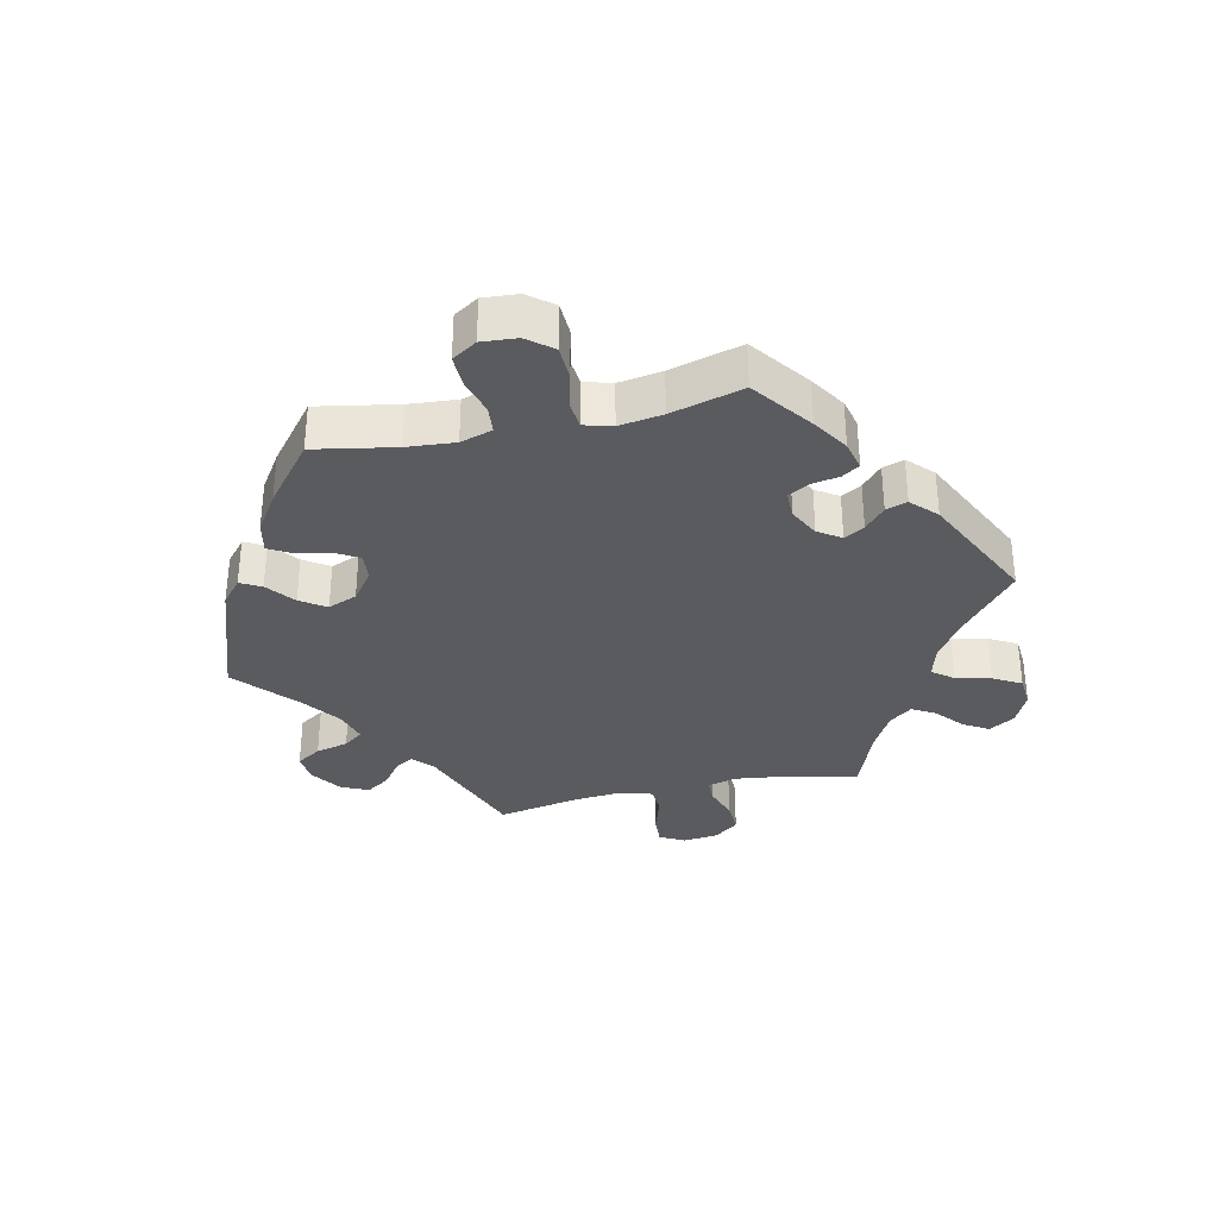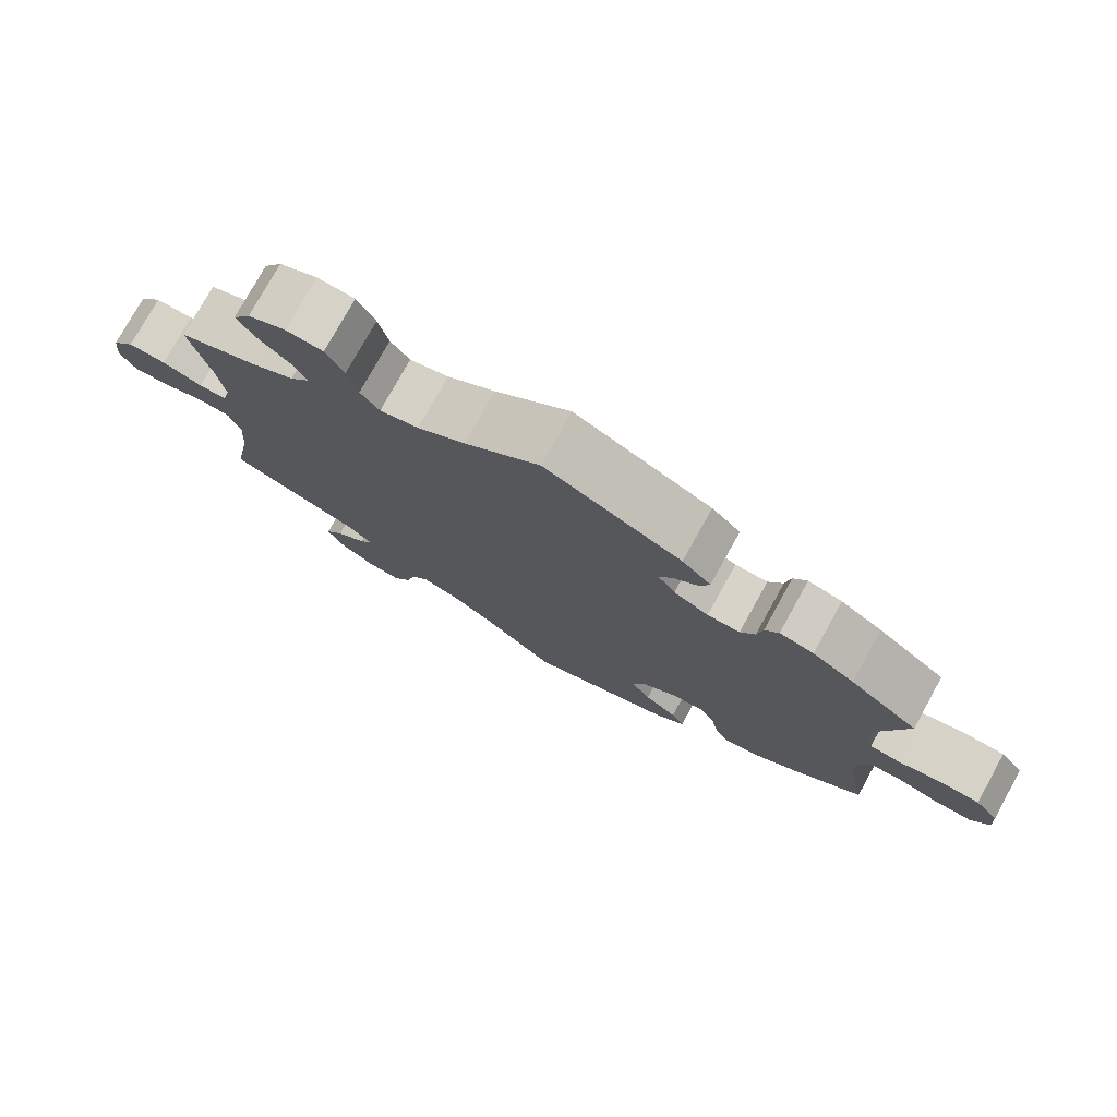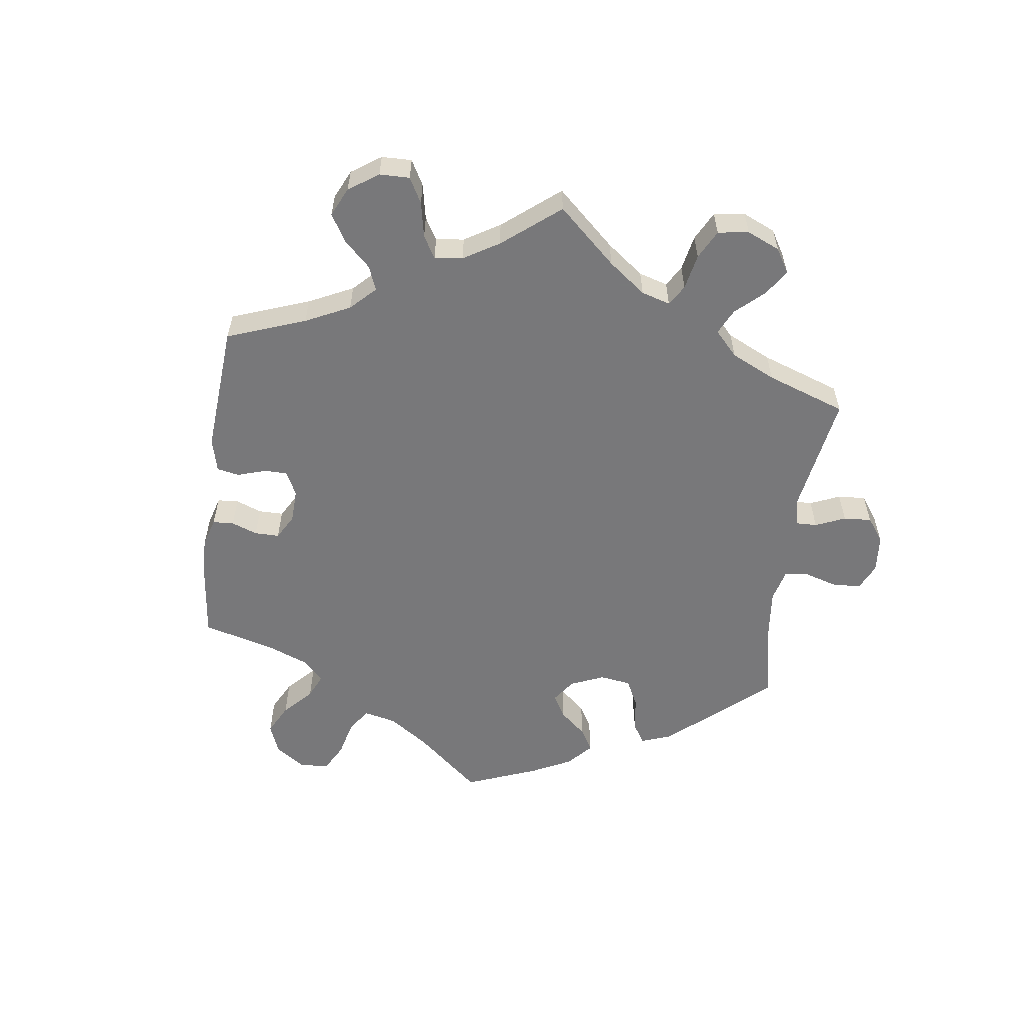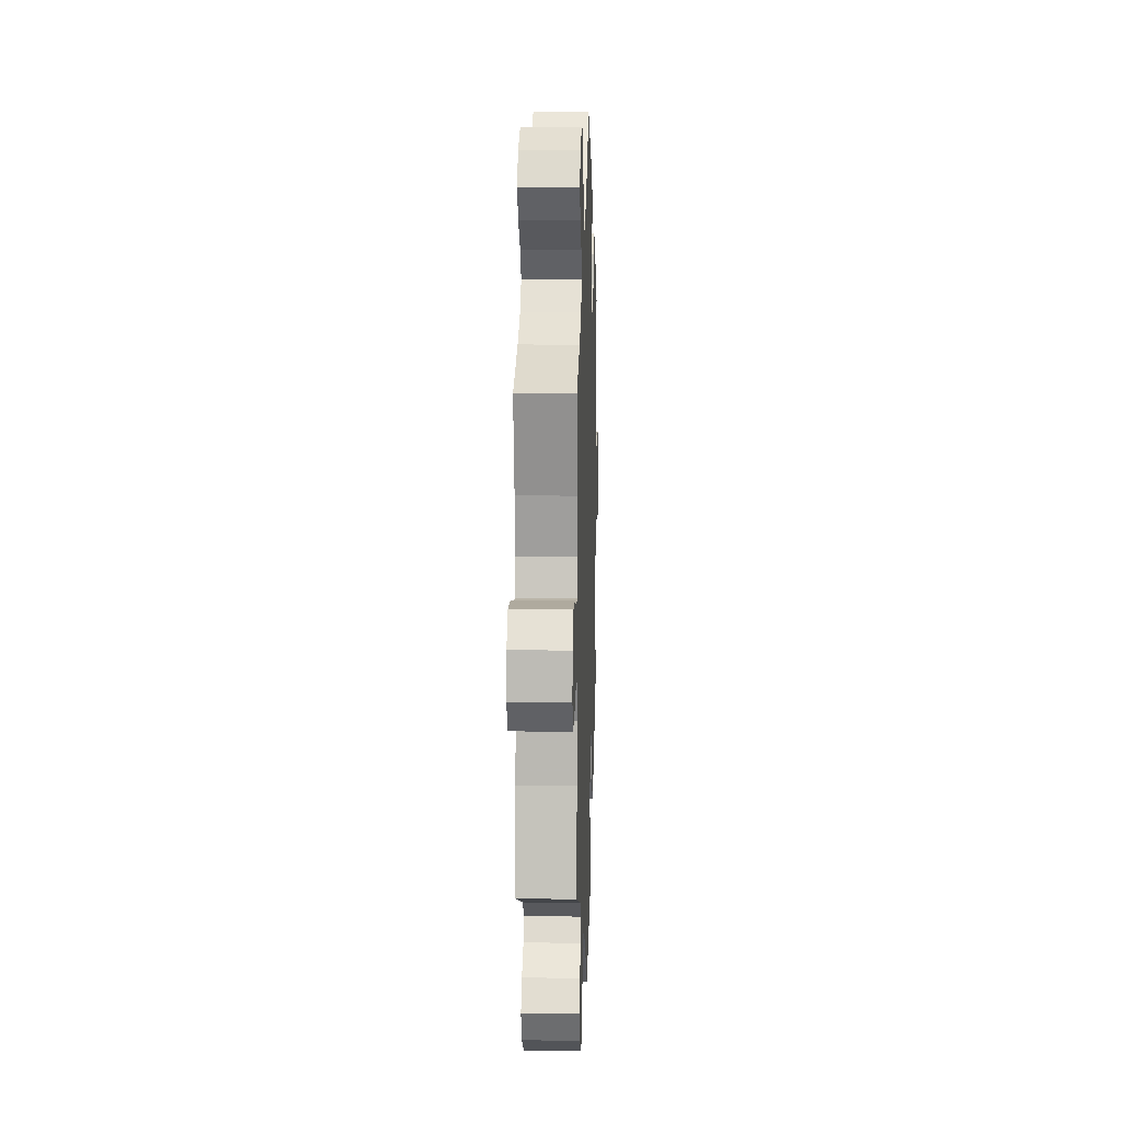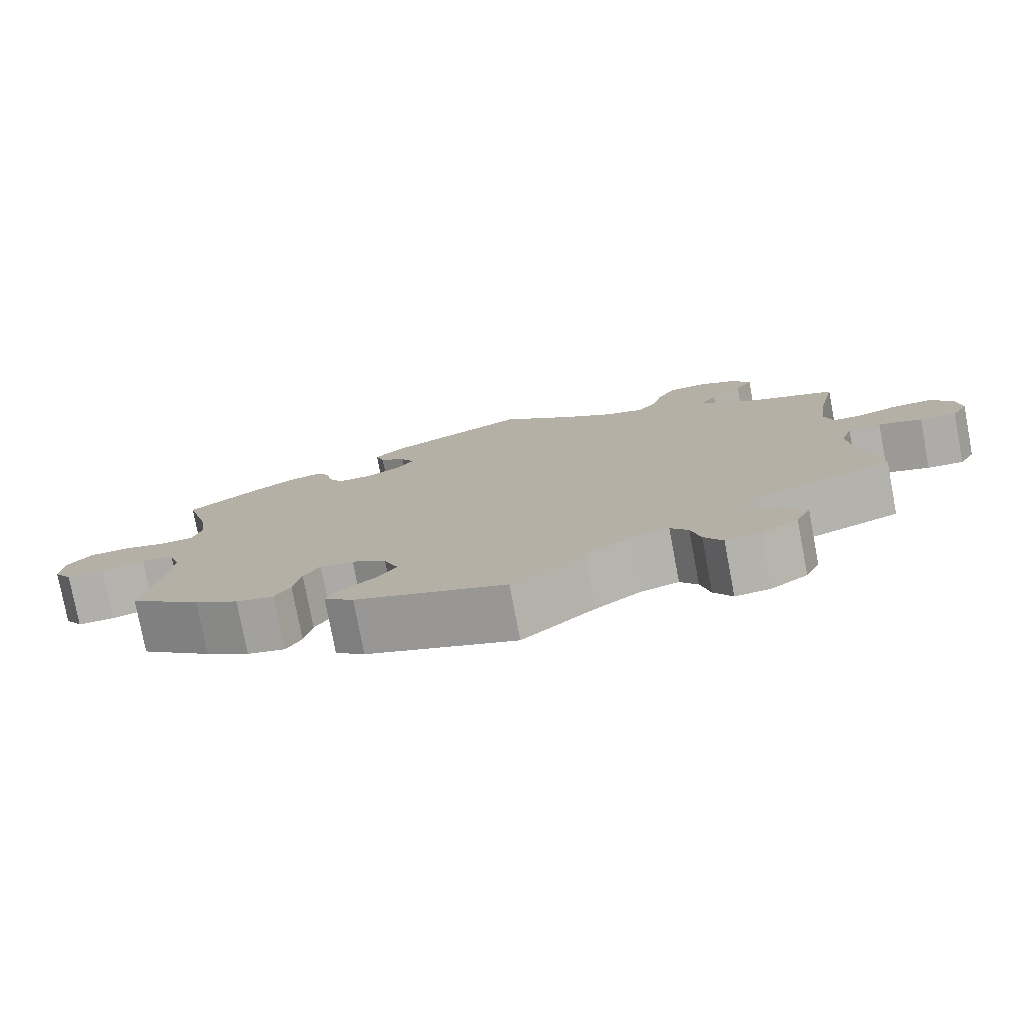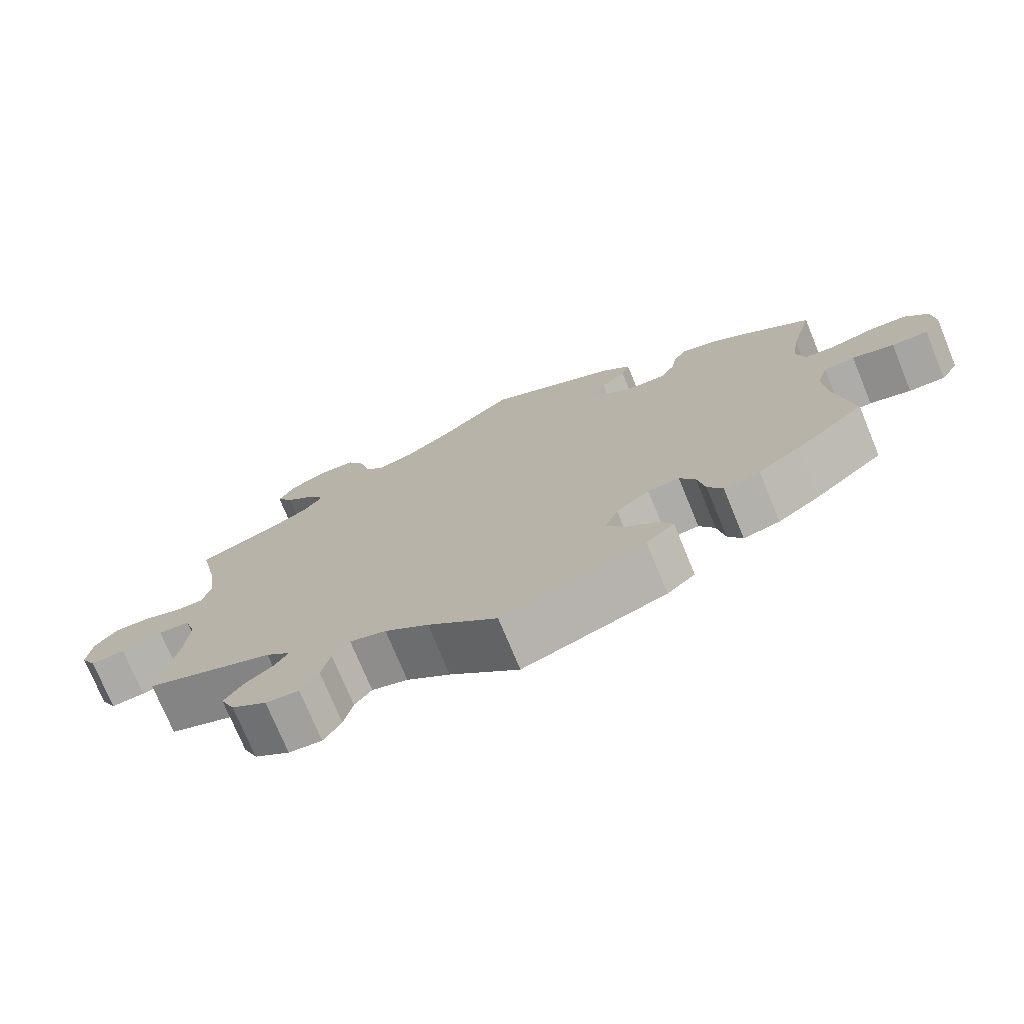
<metadata>
{"format":"obj","ext":"obj","renderer":"f3d","projection":"perspective","resolution":1024,"background":"white","views":[{"elev":-33.5,"azim":-77.4,"up":"+Y"},{"elev":77.0,"azim":-151.0,"up":"+Z"},{"elev":-57.6,"azim":52.3,"up":"+Y"},{"elev":11.6,"azim":92.0,"up":"+Z"},{"elev":-78.0,"azim":10.7,"up":"+Z"},{"elev":-74.3,"azim":-157.6,"up":"+Z"}]}
</metadata>
<code>
v -0.193 0.07 -0.51
v -0.231 0.07 -0.478
v -0.214 0.07 -0.446
v -0.171 0.07 -0.412
v -0.145 0.07 -0.373
v -0.163 0.07 -0.328
v -0.208 0.07 -0.294
v -0.251 0.07 -0.29
v -0.272 0.07 -0.326
v -0.282 0.07 -0.378
v -0.302 0.07 -0.413
v -0.351 0.07 -0.402
v -0.408 0.07 -0.364
v -0.501 0.07 -0.289
v -0.478 0.07 -0.165
v -0.472 0.07 -0.091
v -0.487 0.07 -0.042
v -0.529 0.07 -0.038
v -0.585 0.07 -0.054
v -0.634 0.07 -0.055
v -0.658 0.07 -0.017
v -0.654 0.07 0.037
v -0.623 0.07 0.076
v -0.571 0.07 0.078
v -0.513 0.07 0.064
v -0.473 0.07 0.068
v -0.461 0.07 0.111
v -0.471 0.07 0.178
v -0.501 0.07 0.289
v -0.411 0.07 0.356
v -0.356 0.07 0.391
v -0.311 0.07 0.402
v -0.293 0.07 0.375
v -0.286 0.07 0.333
v -0.267 0.07 0.3
v -0.224 0.07 0.3
v -0.178 0.07 0.324
v -0.155 0.07 0.359
v -0.173 0.07 0.39
v -0.207 0.07 0.421
v -0.218 0.07 0.454
v -0.18 0.07 0.491
v 0 0.07 0.578
v 0.099 0.07 0.495
v 0.162 0.07 0.452
v 0.213 0.07 0.438
v 0.238 0.07 0.47
v 0.251 0.07 0.524
v 0.275 0.07 0.567
v 0.324 0.07 0.571
v 0.374 0.07 0.547
v 0.398 0.07 0.507
v 0.375 0.07 0.469
v 0.333 0.07 0.432
v 0.313 0.07 0.397
v 0.34 0.07 0.362
v 0.396 0.07 0.331
v 0.501 0.07 0.29
v 0.475 0.07 0.172
v 0.466 0.07 0.101
v 0.477 0.07 0.056
v 0.514 0.07 0.055
v 0.567 0.07 0.073
v 0.617 0.07 0.075
v 0.647 0.07 0.037
v 0.653 0.07 -0.018
v 0.632 0.07 -0.056
v 0.585 0.07 -0.053
v 0.529 0.07 -0.035
v 0.486 0.07 -0.038
v 0.471 0.07 -0.087
v 0.477 0.07 -0.162
v 0.501 0.07 -0.289
v 0.326 0.07 -0.354
v 0.293 0.07 -0.383
v 0.31 0.07 -0.411
v 0.35 0.07 -0.441
v 0.374 0.07 -0.477
v 0.355 0.07 -0.519
v 0.307 0.07 -0.552
v 0.262 0.07 -0.556
v 0.238 0.07 -0.518
v 0.226 0.07 -0.468
v 0.203 0.07 -0.438
v 0.154 0.07 -0.452
v 0.095 0.07 -0.495
v 0.001 0.07 -0.578
v -0.193 0 -0.51
v -0.231 0 -0.478
v -0.214 0 -0.446
v -0.171 0 -0.412
v -0.145 0 -0.373
v -0.163 0 -0.328
v -0.208 0 -0.294
v -0.251 0 -0.29
v -0.272 0 -0.326
v -0.282 0 -0.378
v -0.302 0 -0.413
v -0.351 0 -0.402
v -0.408 0 -0.364
v -0.501 0 -0.289
v -0.478 0 -0.165
v -0.472 0 -0.091
v -0.487 0 -0.042
v -0.529 0 -0.038
v -0.585 0 -0.054
v -0.634 0 -0.055
v -0.658 0 -0.017
v -0.654 0 0.037
v -0.623 0 0.076
v -0.571 0 0.078
v -0.513 0 0.064
v -0.473 0 0.068
v -0.461 0 0.111
v -0.471 0 0.178
v -0.501 0 0.289
v -0.411 0 0.356
v -0.356 0 0.391
v -0.311 0 0.402
v -0.293 0 0.375
v -0.286 0 0.333
v -0.267 0 0.3
v -0.224 0 0.3
v -0.178 0 0.324
v -0.155 0 0.359
v -0.173 0 0.39
v -0.207 0 0.421
v -0.218 0 0.454
v -0.18 0 0.491
v 0 0 0.578
v 0.099 0 0.495
v 0.162 0 0.452
v 0.213 0 0.438
v 0.238 0 0.47
v 0.251 0 0.524
v 0.275 0 0.567
v 0.324 0 0.571
v 0.374 0 0.547
v 0.398 0 0.507
v 0.375 0 0.469
v 0.333 0 0.432
v 0.313 0 0.397
v 0.34 0 0.362
v 0.396 0 0.331
v 0.501 0 0.29
v 0.475 0 0.172
v 0.466 0 0.101
v 0.477 0 0.056
v 0.514 0 0.055
v 0.567 0 0.073
v 0.617 0 0.075
v 0.647 0 0.037
v 0.653 0 -0.018
v 0.632 0 -0.056
v 0.585 0 -0.053
v 0.529 0 -0.035
v 0.486 0 -0.038
v 0.471 0 -0.087
v 0.477 0 -0.162
v 0.501 0 -0.289
v 0.326 0 -0.354
v 0.293 0 -0.383
v 0.31 0 -0.411
v 0.35 0 -0.441
v 0.374 0 -0.477
v 0.355 0 -0.519
v 0.307 0 -0.552
v 0.262 0 -0.556
v 0.238 0 -0.518
v 0.226 0 -0.468
v 0.203 0 -0.438
v 0.154 0 -0.452
v 0.095 0 -0.495
v 0.001 0 -0.578
f 86 87 1 2
f 85 86 2 3
f 84 85 3 4
f 80 81 82 83
f 80 83 84
f 79 80 84
f 76 77 78 79
f 75 76 79 84
f 74 75 84 4
f 72 73 74 4
f 66 67 68 69
f 66 69 70
f 65 66 70
f 62 63 64 65
f 61 62 65 70
f 60 61 70 71
f 57 58 59
f 56 57 59 60
f 55 56 60 71
f 51 52 53 54
f 51 54 55
f 50 51 55
f 47 48 49 50
f 46 47 50 55
f 45 46 55 71
f 41 42 43 44
f 39 40 41 44
f 38 39 44 45
f 37 38 45 71
f 31 32 33 34
f 31 34 35
f 28 29 30 31
f 27 28 31 35
f 26 27 35 36
f 22 23 24 25
f 22 25 26
f 21 22 26
f 18 19 20 21
f 17 18 21 26
f 16 17 26 36
f 12 13 14 15
f 9 10 11 12
f 8 9 12 15
f 7 8 15 16
f 71 72 4 5
f 37 71 5 6
f 16 36 37
f 6 7 16 37
f 89 88 174 173
f 90 89 173 172
f 91 90 172 171
f 170 169 168 167
f 171 170 167
f 171 167 166
f 166 165 164 163
f 171 166 163 162
f 91 171 162 161
f 91 161 160 159
f 156 155 154 153
f 157 156 153
f 157 153 152
f 152 151 150 149
f 157 152 149 148
f 158 157 148 147
f 146 145 144
f 147 146 144 143
f 158 147 143 142
f 141 140 139 138
f 142 141 138
f 142 138 137
f 137 136 135 134
f 142 137 134 133
f 158 142 133 132
f 131 130 129 128
f 131 128 127 126
f 132 131 126 125
f 158 132 125 124
f 121 120 119 118
f 122 121 118
f 118 117 116 115
f 122 118 115 114
f 123 122 114 113
f 112 111 110 109
f 113 112 109
f 113 109 108
f 108 107 106 105
f 113 108 105 104
f 123 113 104 103
f 102 101 100 99
f 99 98 97 96
f 102 99 96 95
f 103 102 95 94
f 92 91 159 158
f 93 92 158 124
f 124 123 103
f 124 103 94 93
f 1 88 89 2
f 2 89 90 3
f 3 90 91 4
f 4 91 92 5
f 5 92 93 6
f 6 93 94 7
f 7 94 95 8
f 8 95 96 9
f 9 96 97 10
f 10 97 98 11
f 11 98 99 12
f 12 99 100 13
f 13 100 101 14
f 14 101 102 15
f 15 102 103 16
f 16 103 104 17
f 17 104 105 18
f 18 105 106 19
f 19 106 107 20
f 20 107 108 21
f 21 108 109 22
f 22 109 110 23
f 23 110 111 24
f 24 111 112 25
f 25 112 113 26
f 26 113 114 27
f 27 114 115 28
f 28 115 116 29
f 29 116 117 30
f 30 117 118 31
f 31 118 119 32
f 32 119 120 33
f 33 120 121 34
f 34 121 122 35
f 35 122 123 36
f 36 123 124 37
f 37 124 125 38
f 38 125 126 39
f 39 126 127 40
f 40 127 128 41
f 41 128 129 42
f 42 129 130 43
f 43 130 131 44
f 44 131 132 45
f 45 132 133 46
f 46 133 134 47
f 47 134 135 48
f 48 135 136 49
f 49 136 137 50
f 50 137 138 51
f 51 138 139 52
f 52 139 140 53
f 53 140 141 54
f 54 141 142 55
f 55 142 143 56
f 56 143 144 57
f 57 144 145 58
f 58 145 146 59
f 59 146 147 60
f 60 147 148 61
f 61 148 149 62
f 62 149 150 63
f 63 150 151 64
f 64 151 152 65
f 65 152 153 66
f 66 153 154 67
f 67 154 155 68
f 68 155 156 69
f 69 156 157 70
f 70 157 158 71
f 71 158 159 72
f 72 159 160 73
f 73 160 161 74
f 74 161 162 75
f 75 162 163 76
f 76 163 164 77
f 77 164 165 78
f 78 165 166 79
f 79 166 167 80
f 80 167 168 81
f 81 168 169 82
f 82 169 170 83
f 83 170 171 84
f 84 171 172 85
f 85 172 173 86
f 86 173 174 87
f 87 174 88 1

</code>
